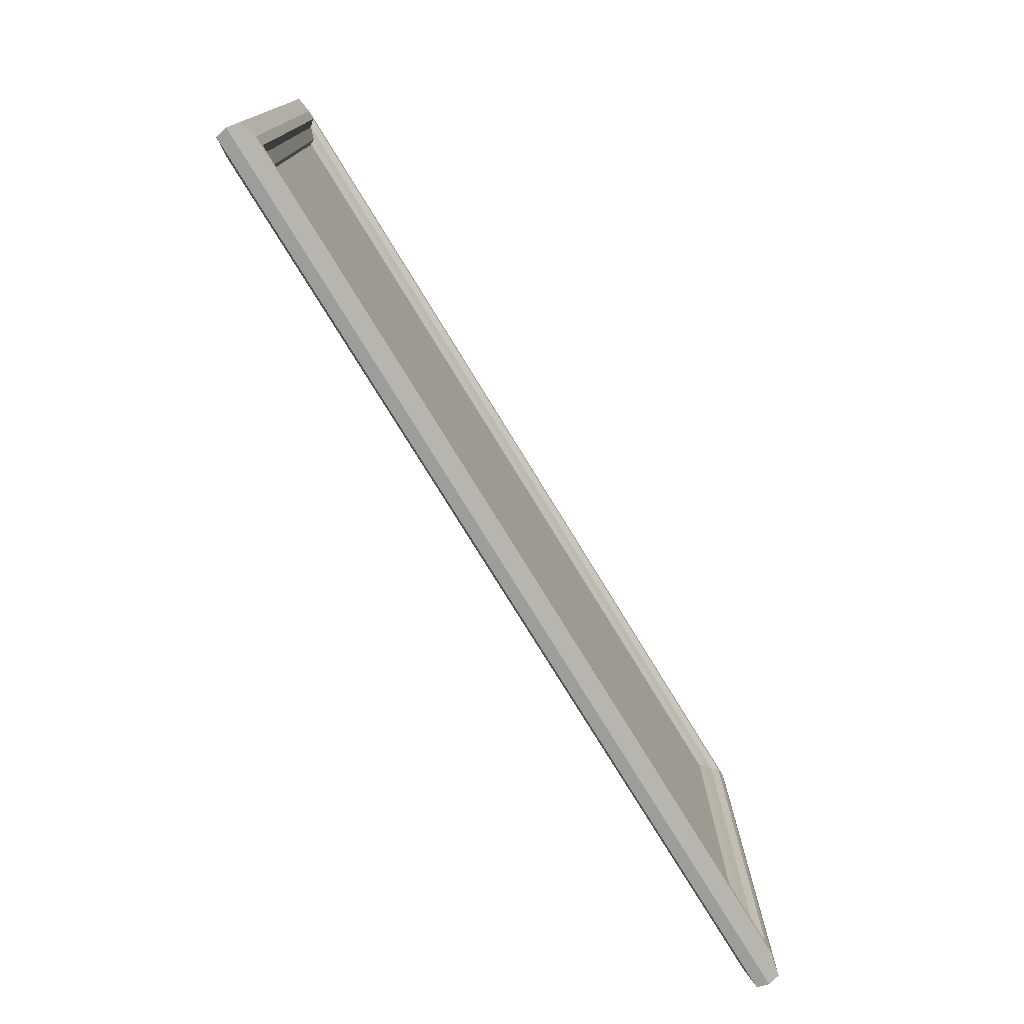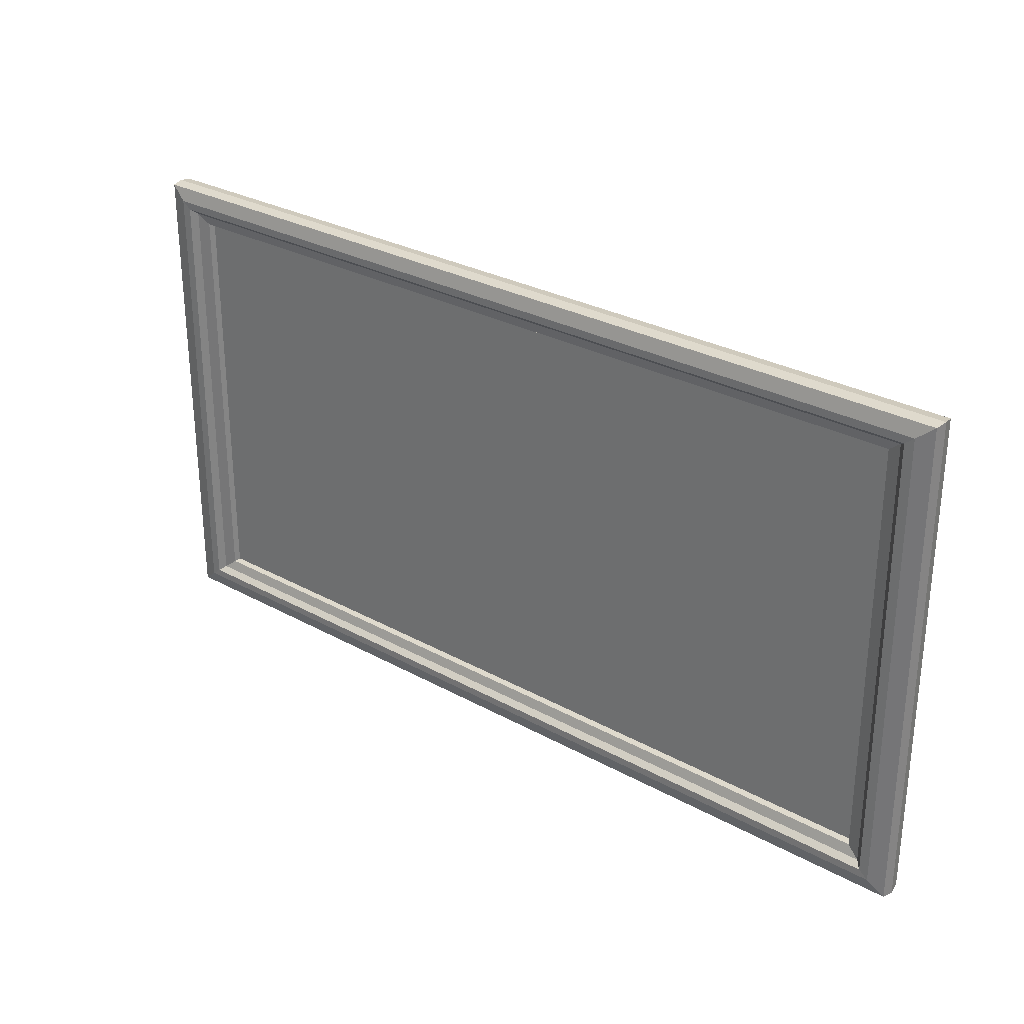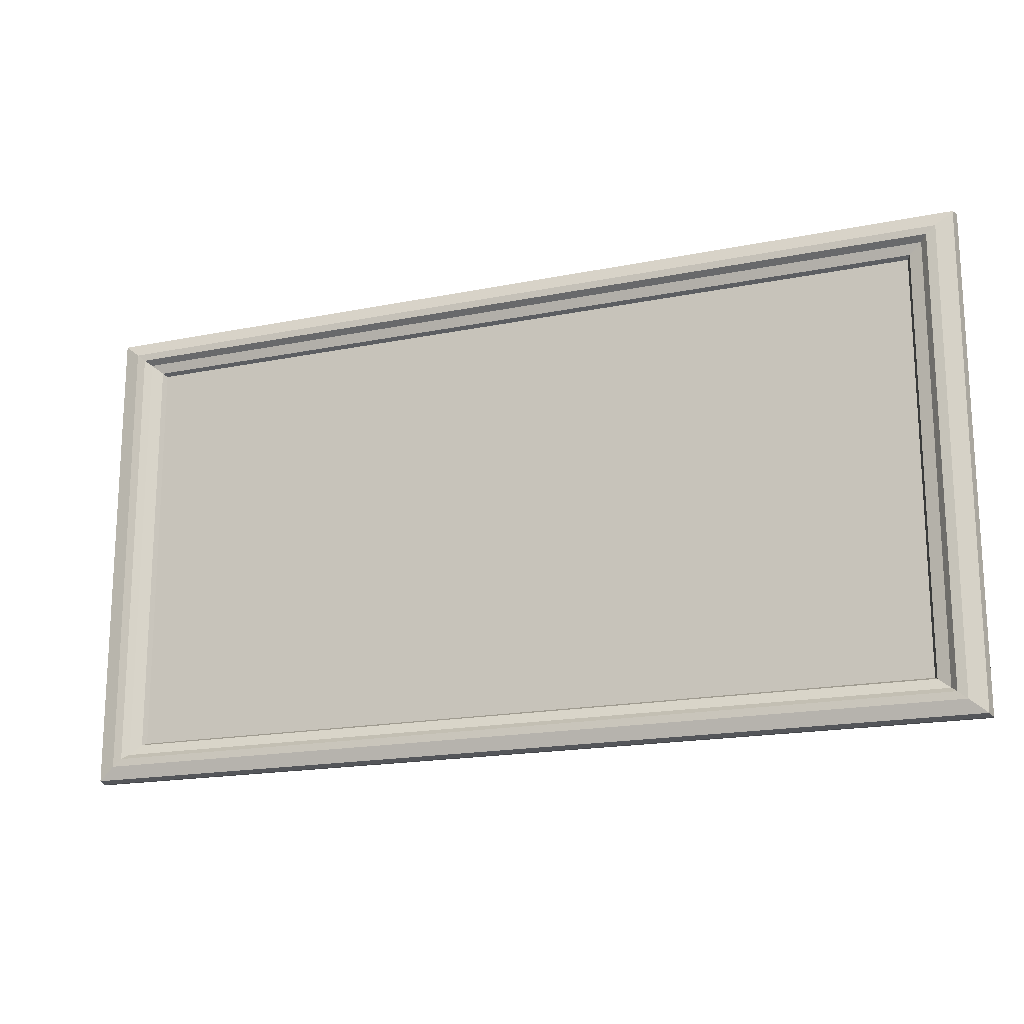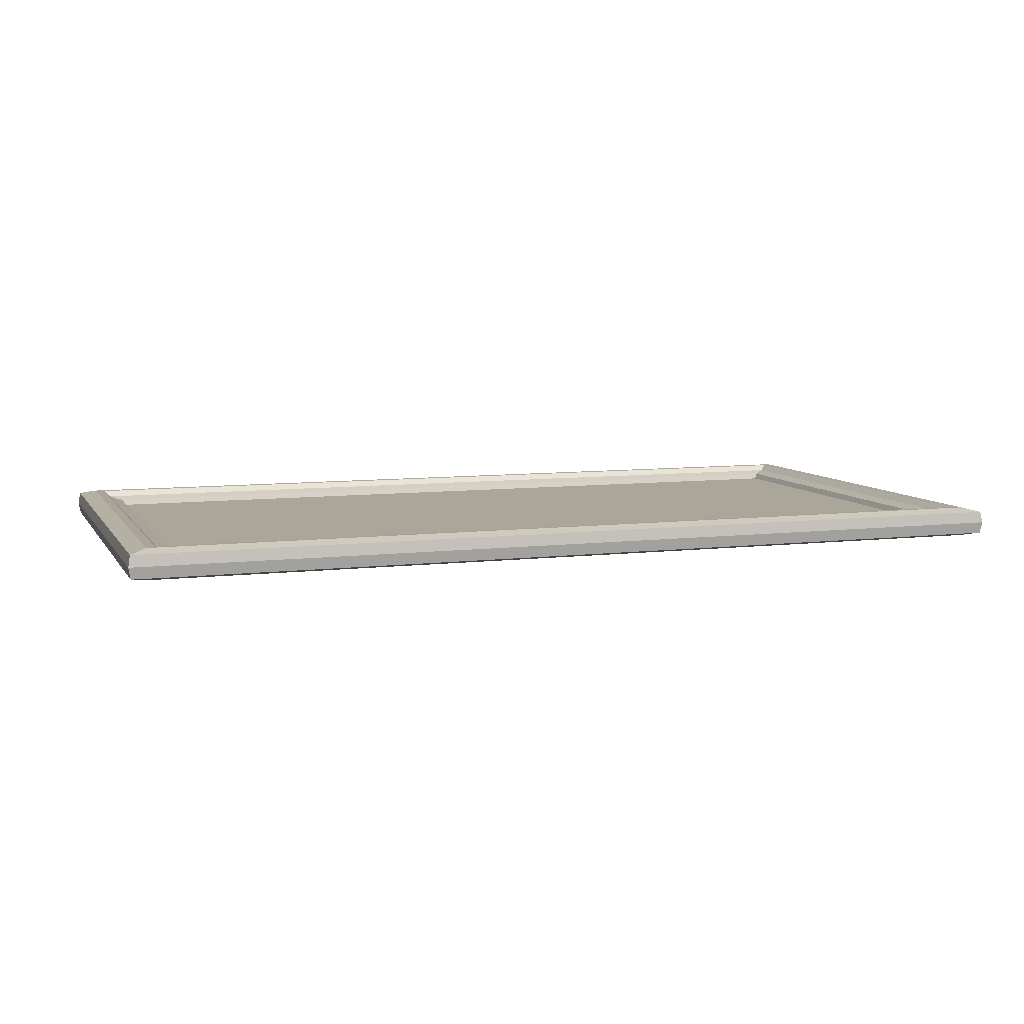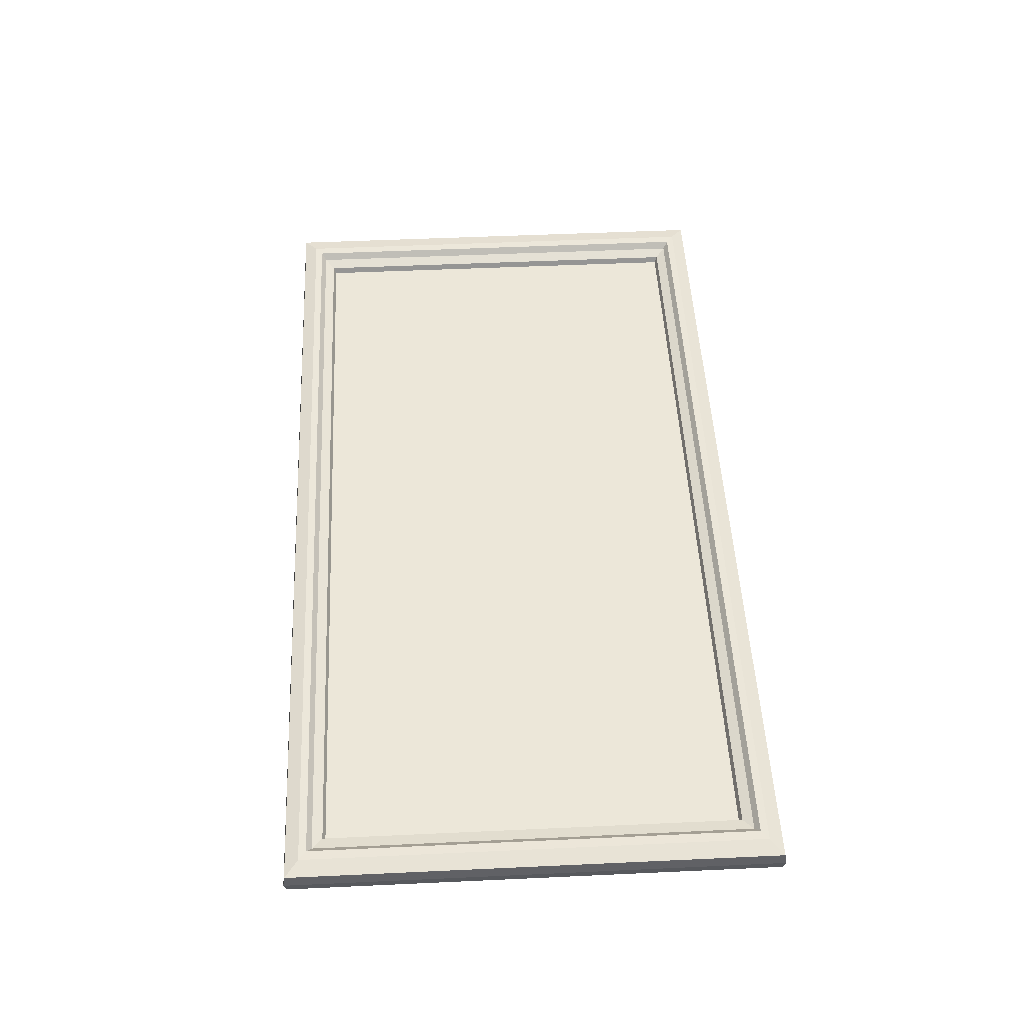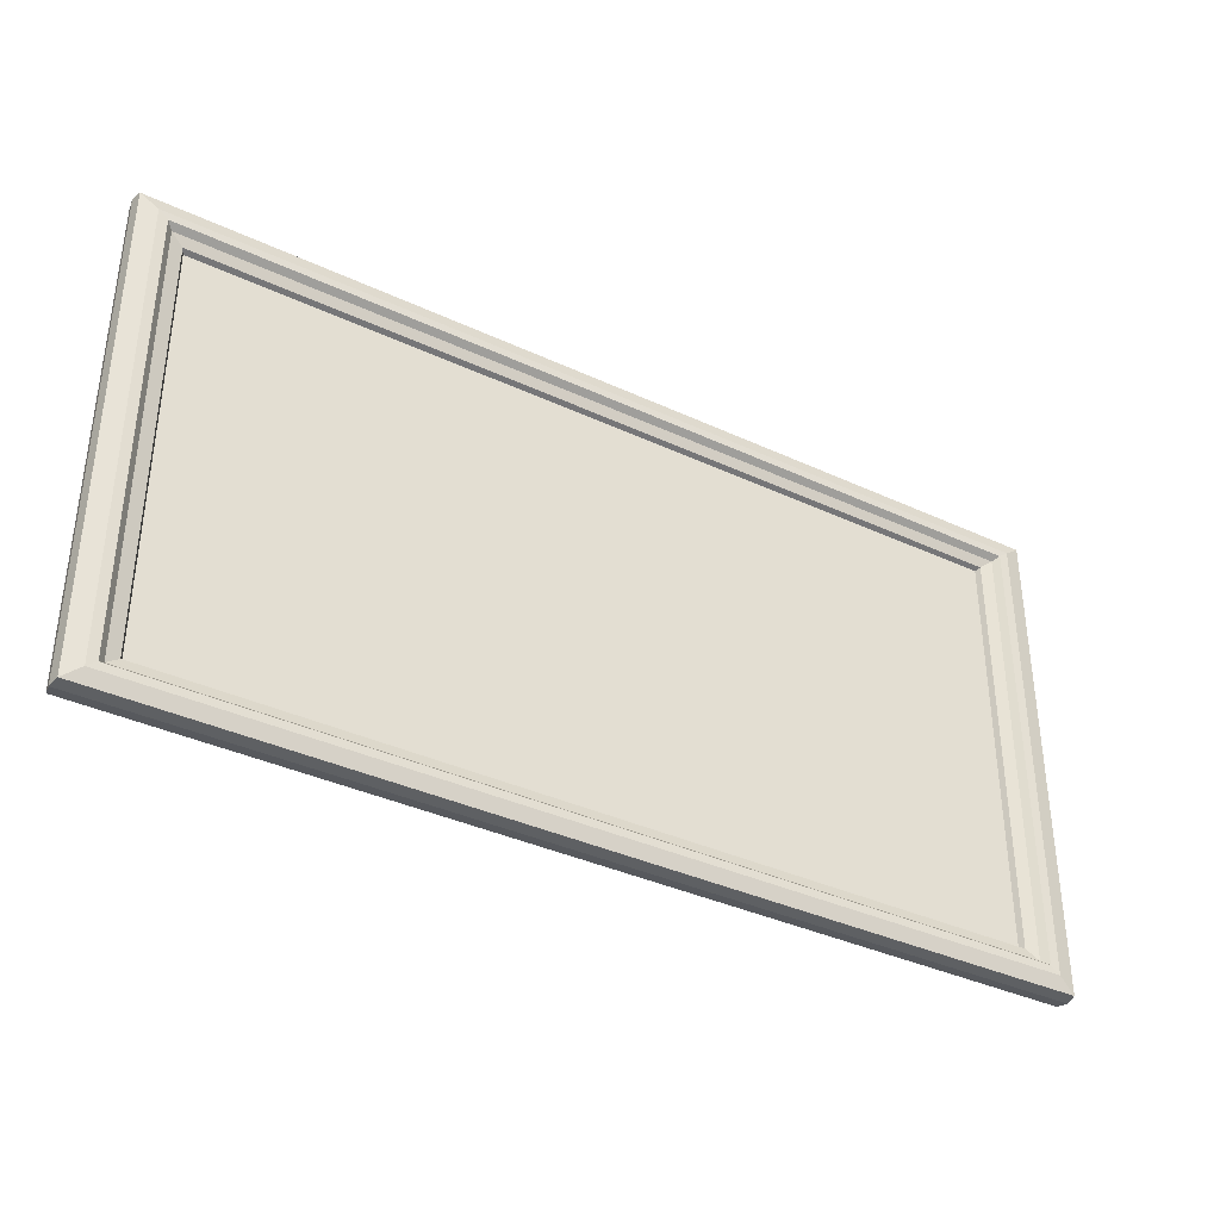
<metadata>
{"format":"obj","ext":"obj","renderer":"f3d","projection":"perspective","resolution":1024,"background":"white","views":[{"elev":-76.1,"azim":121.4,"up":"+Y"},{"elev":28.9,"azim":-140.5,"up":"+Y"},{"elev":-17.7,"azim":-158.1,"up":"+Y"},{"elev":7.8,"azim":-18.9,"up":"+Z"},{"elev":50.2,"azim":87.1,"up":"+Z"},{"elev":-36.9,"azim":148.9,"up":"+Y"}]}
</metadata>
<code>
o Plane
v 0.7466 -0.3972 -0.01879
v -0.6943 0.3552 0.01516
v 0.7193 -0.3753 -0.0249
v 0.6742 -0.3389 -0.009559
v 0.6943 -0.3552 -0.01496
v -0.6692 0.3349 0.0001
v -0.7042 0.3631 0.02482
v 0.7042 -0.3631 -0.02462
v -0.6742 0.3389 0.009759
v -0.7193 0.3753 0.0251
v -0.7466 0.3972 0.01899
v 0.6692 0.3349 0.0001
v 0.7042 0.3631 0.02482
v 0.6943 0.3552 0.01516
v 0.6742 0.3389 0.009759
v 0.7193 0.3753 0.0251
v 0.7466 0.3972 0.01899
v 0.75 0.4 0.0001
v -0.75 -0.4 0.0001
v -0.7466 -0.3972 -0.01879
v -0.7193 -0.3753 -0.0249
v -0.6742 -0.3389 -0.009559
v -0.6943 -0.3552 -0.01496
v -0.7042 -0.3631 -0.02462
v -0.6692 -0.3349 0.0001
v -0.75 0.4 0.0001
v -0.7466 0.3972 -0.01879
v -0.7193 0.3753 -0.0249
v -0.6742 0.3389 -0.009559
v -0.6943 0.3552 -0.01496
v -0.7042 0.3631 -0.02462
v 0.6692 -0.3349 0.0001
v 0.7042 -0.3631 0.02482
v 0.6943 -0.3552 0.01516
v 0.6742 -0.3389 0.009759
v 0.7193 -0.3753 0.0251
v 0.7466 -0.3972 0.01899
v 0.75 -0.4 0.0001
v -0.6692 -0.3349 0.0001
v -0.7042 -0.3631 0.02482
v -0.6943 -0.3552 0.01516
v -0.6742 -0.3389 0.009759
v -0.7193 -0.3753 0.0251
v -0.7466 -0.3972 0.01899
v 0.6692 -0.3349 0.0001
v 0.7466 0.3972 -0.01879
v 0.7193 0.3753 -0.0249
v 0.6742 0.3389 -0.009559
v 0.7042 0.3631 -0.02462
v -0.6692 0.3349 0.0001
v 0.6692 0.3349 0.0001
v 0.6943 0.3552 -0.01496
v -0.6692 -0.3349 -0.001541
v 0.6692 -0.3349 -0.001541
v -0.6692 0.3349 -0.001541
v 0.6692 0.3349 -0.001542
v -0.6692 -0.3349 0.000238
v 0.6692 -0.3349 0.000238
v -0.6692 0.3349 0.000238
v 0.6692 0.3349 0.000238
f 25 32 12 6
f 45 39 50 51
f 54 53 55 56
f 58 57 59 60
f 31 24 21 28
f 6 25 22 29
f 27 20 19 26
f 29 22 23 30
f 30 23 24 31
f 28 21 20 27
f 7 13 16 10
f 10 16 17 11
f 2 14 13 7
f 9 15 14 2
f 11 17 18 26
f 6 12 15 9
f 16 36 37 17
f 14 34 33 13
f 15 35 34 14
f 17 37 38 18
f 12 32 35 15
f 13 33 36 16
f 12 6 29 48
f 46 27 26 18
f 48 29 30 52
f 52 30 31 49
f 47 28 27 46
f 49 31 28 47
f 33 40 43 36
f 36 43 44 37
f 34 41 40 33
f 35 42 41 34
f 37 44 19 38
f 32 25 42 35
f 43 10 11 44
f 41 2 7 40
f 42 9 2 41
f 44 11 26 19
f 25 6 9 42
f 40 7 10 43
f 24 8 3 21
f 21 3 1 20
f 23 5 8 24
f 22 4 5 23
f 20 1 38 19
f 25 32 4 22
f 3 47 46 1
f 5 52 49 8
f 4 48 52 5
f 1 46 18 38
f 32 12 48 4
f 8 49 47 3

</code>
